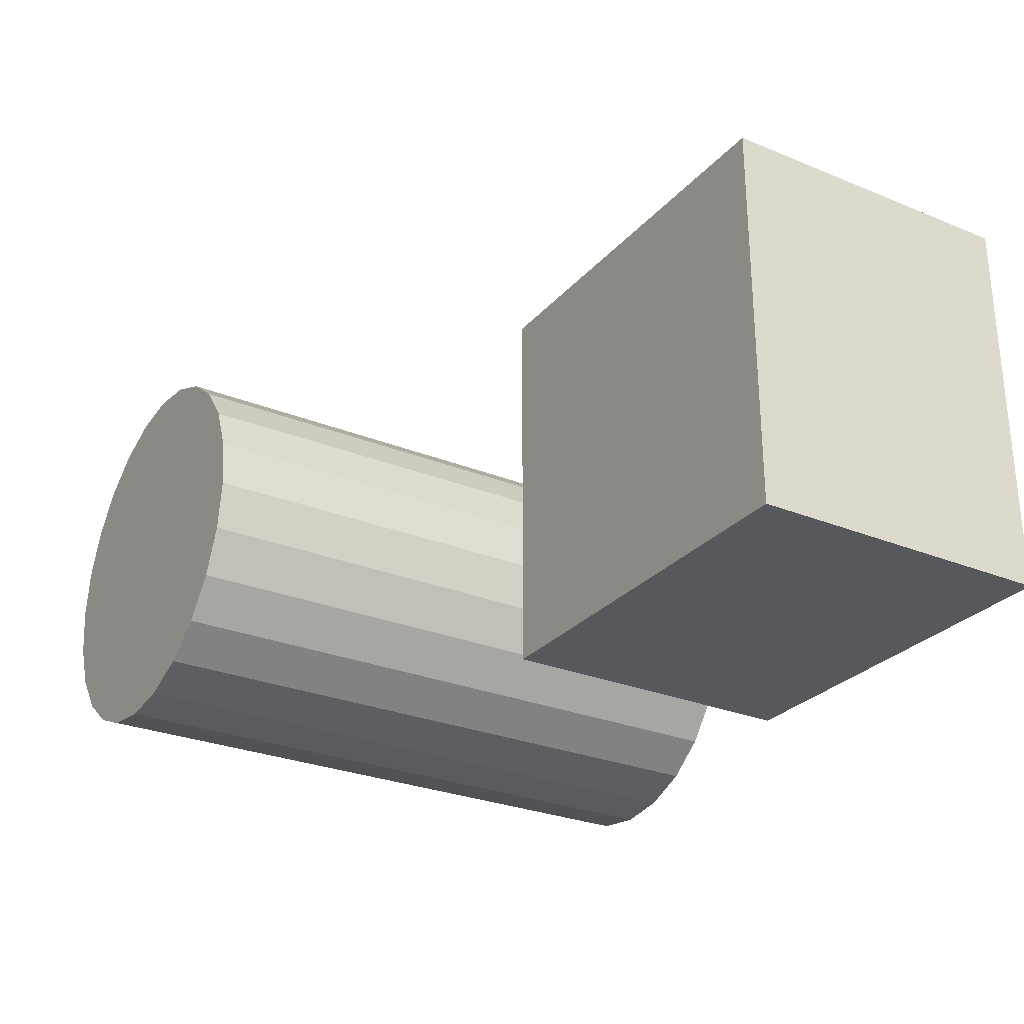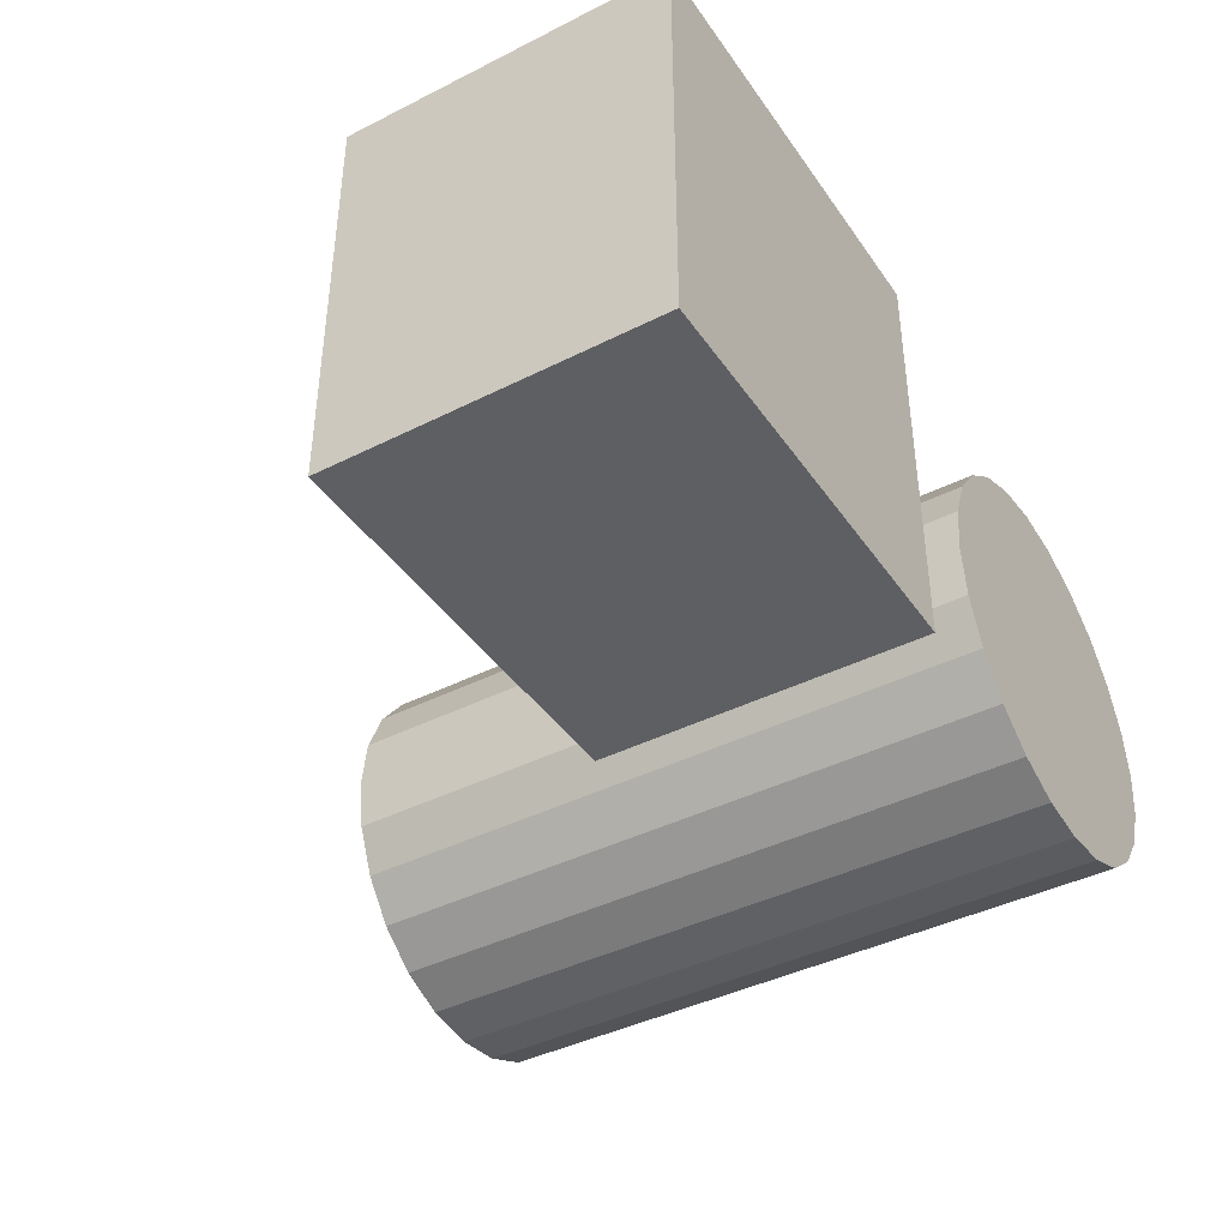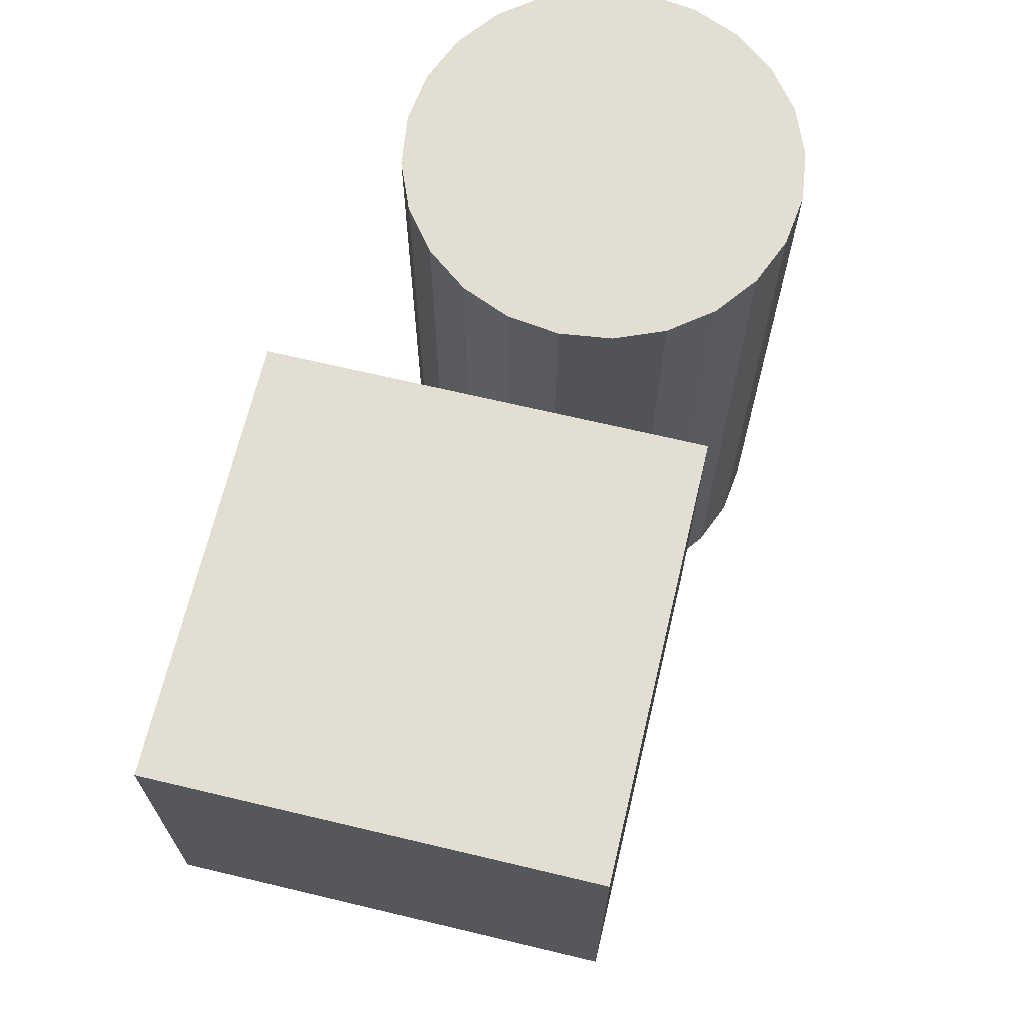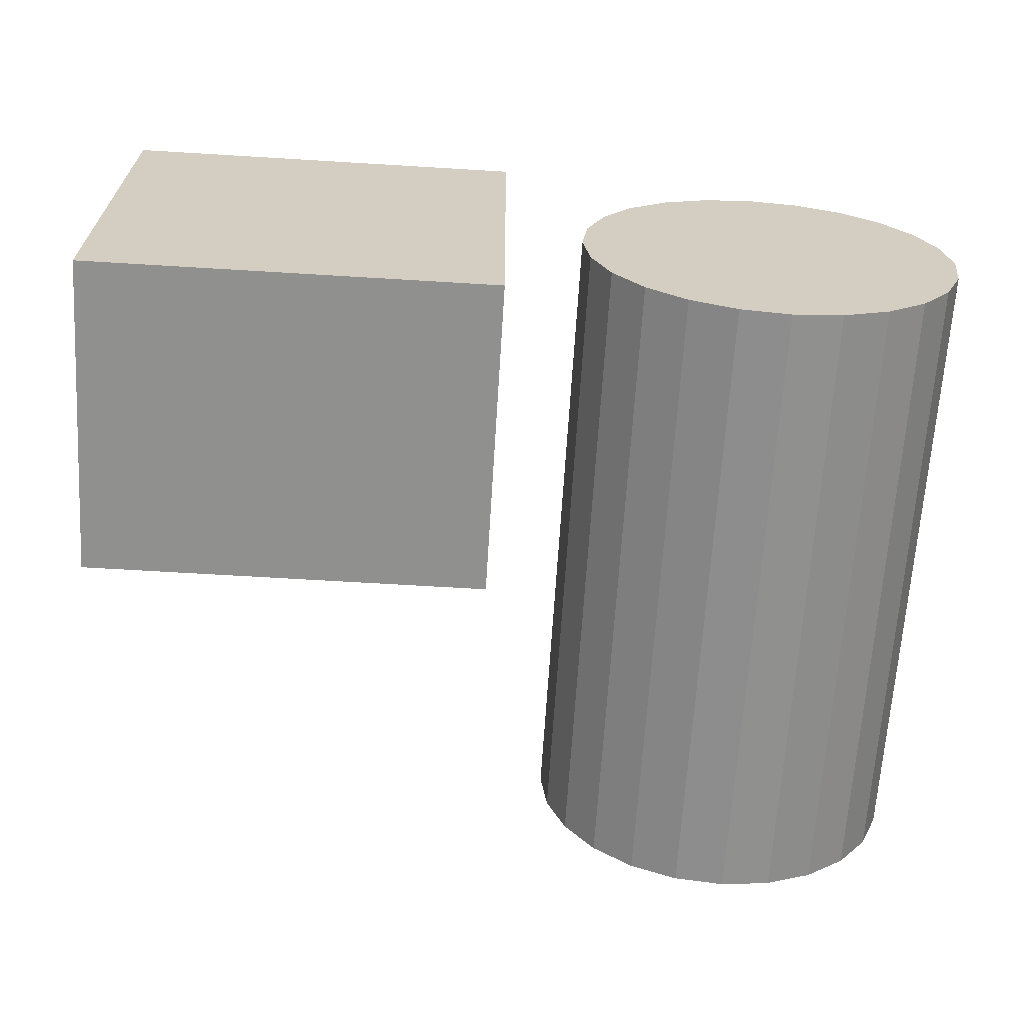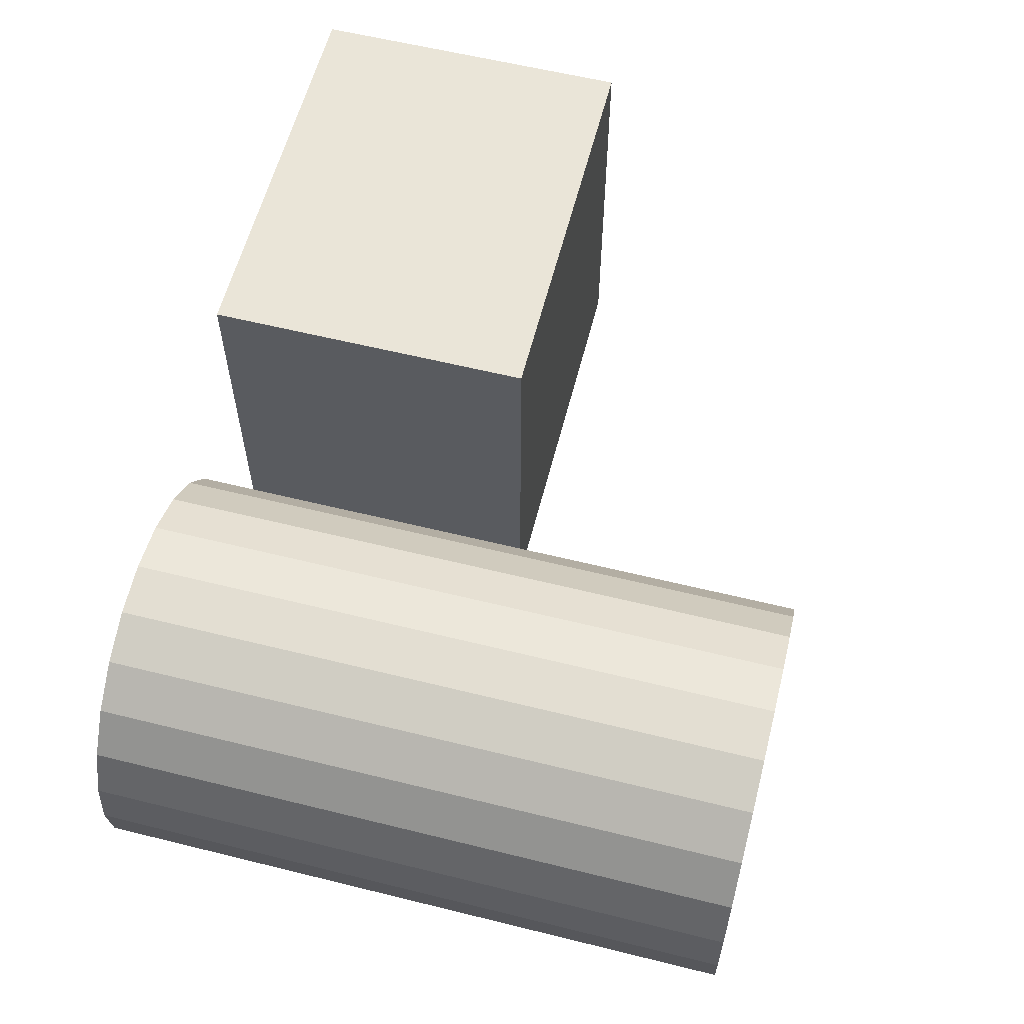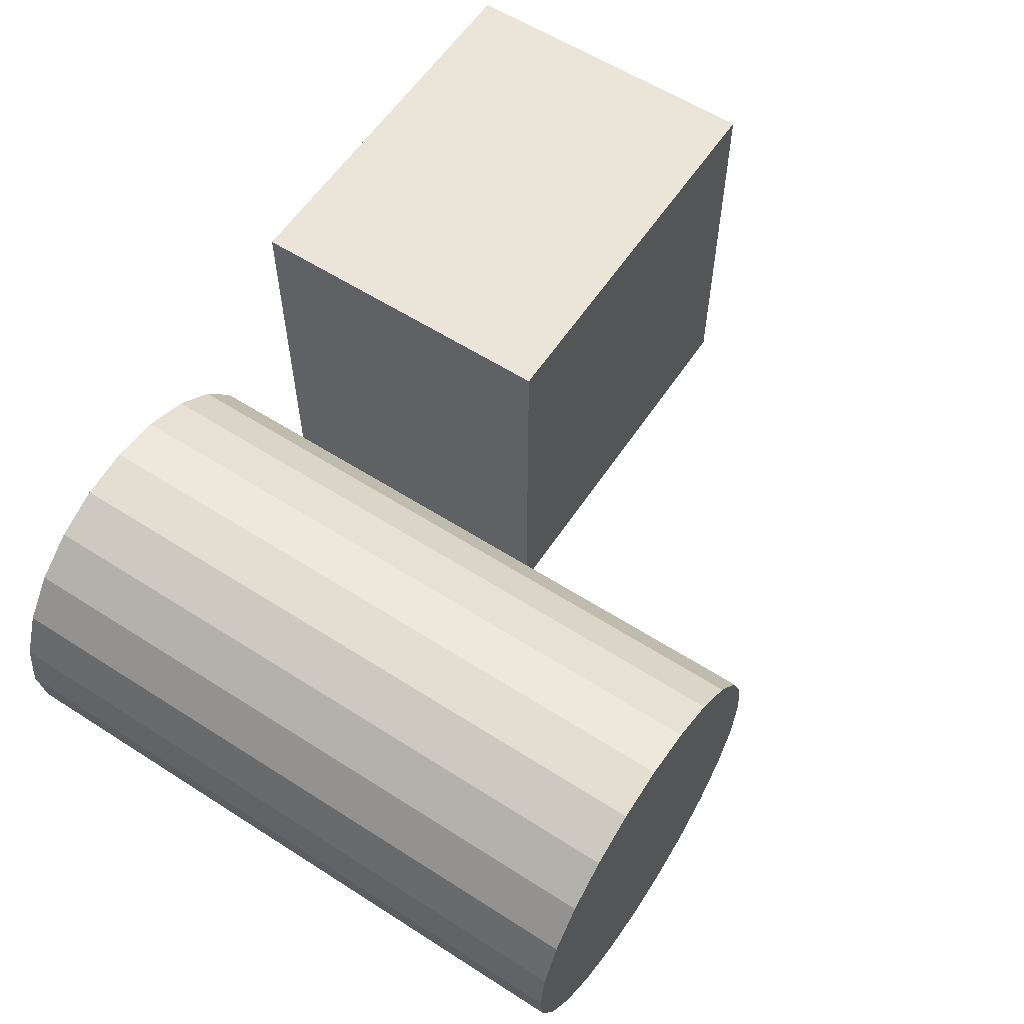
<metadata>
{"format":"obj","ext":"obj","renderer":"f3d","projection":"perspective","resolution":1024,"background":"white","views":[{"elev":-27.7,"azim":-121.9,"up":"+Y"},{"elev":-41.2,"azim":-58.5,"up":"+Y"},{"elev":67.5,"azim":-76.6,"up":"+Z"},{"elev":-65.5,"azim":-3.5,"up":"+Y"},{"elev":59.4,"azim":104.3,"up":"+Y"},{"elev":59.1,"azim":123.4,"up":"+Y"}]}
</metadata>
<code>
g Mesh1 Model
v 1606 -430 -0
v 1798 -430 -0
v 1798 -430 -151.9
f 1 2 3
v 1606 -622.1 -0
f 2 1 4
v 1606 -430 -151.9
f 4 1 5
f 3 5 1
v 1798 -622.1 -151.9
f 5 3 6
f 6 3 2
v 1798 -622.1 -0
f 2 7 6
f 4 7 2
v 1606 -622.1 -151.9
f 7 4 8
f 5 8 4
f 6 8 5
f 8 6 7
g Mesh2 Model
v 1862 -612.8 -0
v 1880 -627.1 -0
v 1902 -636.1 -0
f 9 10 11
v 1862 -612.8 -301
f 10 9 12
v 1847 -594.2 -301
f 13 12 9
v 1880 -627.1 -301
f 14 12 13
f 12 14 10
f 11 10 14
v 1902 -636.1 -301
f 14 15 11
v 1925 -639.2 -301
f 16 15 14
v 1925 -639.2 -0
f 15 16 17
v 1949 -636.1 -0
f 18 17 16
f 17 18 9
v 1970 -627.1 -0
f 18 19 9
v 1949 -636.1 -301
f 19 18 20
f 16 20 18
f 20 16 14
v 1970 -627.1 -301
f 21 20 14
f 20 21 19
v 1989 -612.8 -0
f 22 19 21
f 19 22 9
v 2003 -594.2 -0
f 22 23 9
v 1989 -612.8 -301
f 23 22 24
f 21 24 22
f 24 21 14
v 2003 -594.2 -301
f 25 24 14
f 24 25 23
v 2012 -572.5 -0
f 26 23 25
f 23 26 9
v 2015 -549.2 -0
f 26 27 9
v 2012 -572.5 -301
f 27 26 28
f 25 28 26
f 28 25 14
v 2015 -549.2 -301
f 29 28 14
f 28 29 27
v 2012 -525.9 -0
f 30 27 29
f 27 30 9
v 2003 -504.2 -0
f 30 31 9
v 2012 -525.9 -301
f 31 30 32
f 29 32 30
f 32 29 14
v 2003 -504.2 -301
f 33 32 14
f 32 33 31
v 1989 -485.6 -0
f 34 31 33
f 31 34 9
v 1970 -471.3 -0
f 34 35 9
v 1989 -485.6 -301
f 35 34 36
f 33 36 34
f 36 33 14
v 1970 -471.3 -301
f 37 36 14
f 36 37 35
v 1949 -462.3 -0
f 38 35 37
f 35 38 9
v 1925 -459.2 -0
f 38 39 9
v 1949 -462.3 -301
f 39 38 40
f 37 40 38
f 40 37 14
v 1925 -459.2 -301
f 41 40 14
f 40 41 39
v 1902 -462.3 -0
f 42 39 41
f 39 42 9
v 1880 -471.3 -0
f 42 43 9
v 1902 -462.3 -301
f 43 42 44
f 41 44 42
f 44 41 14
v 1880 -471.3 -301
f 45 44 14
f 44 45 43
v 1862 -485.6 -0
f 46 43 45
f 43 46 9
v 1847 -504.2 -0
f 46 47 9
v 1862 -485.6 -301
f 47 46 48
f 45 48 46
f 48 45 14
v 1847 -504.2 -301
f 49 48 14
f 48 49 47
v 1838 -525.9 -0
f 50 47 49
f 47 50 9
v 1835 -549.2 -0
f 50 51 9
v 1838 -525.9 -301
f 51 50 52
f 49 52 50
f 52 49 14
v 1835 -549.2 -301
f 53 52 14
f 52 53 51
v 1838 -572.5 -0
f 54 51 53
f 51 54 9
v 1847 -594.2 -0
f 54 55 9
v 1838 -572.5 -301
f 55 54 56
f 53 56 54
f 56 53 14
f 13 56 14
f 56 13 55
f 9 55 13
f 11 17 9
f 17 11 15

</code>
